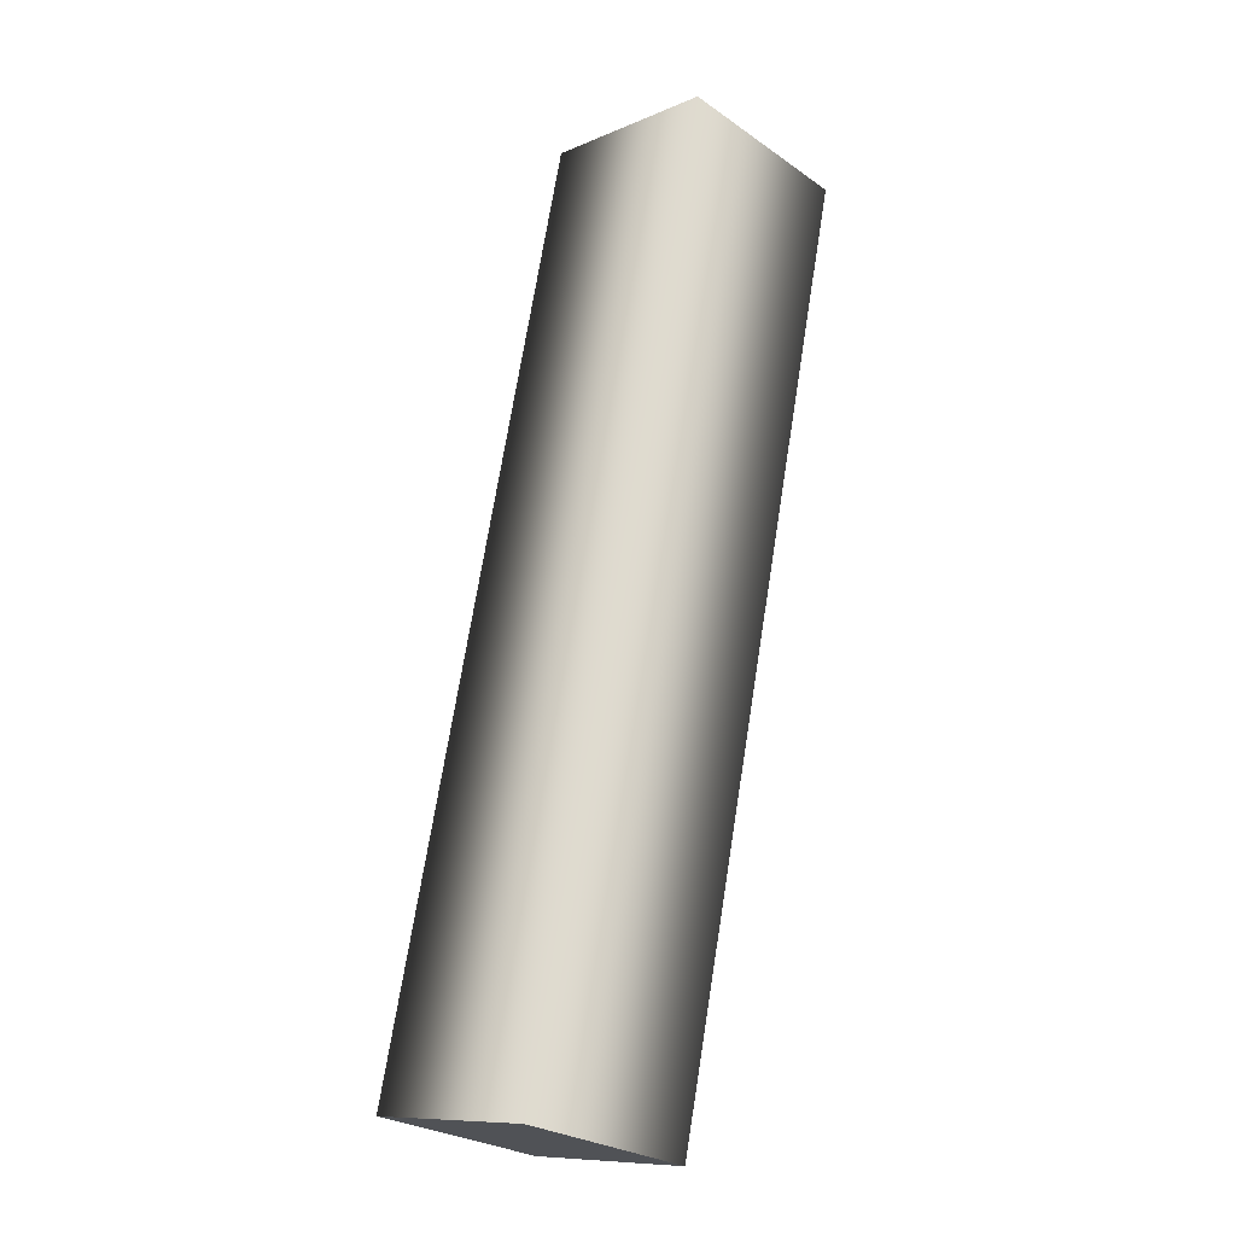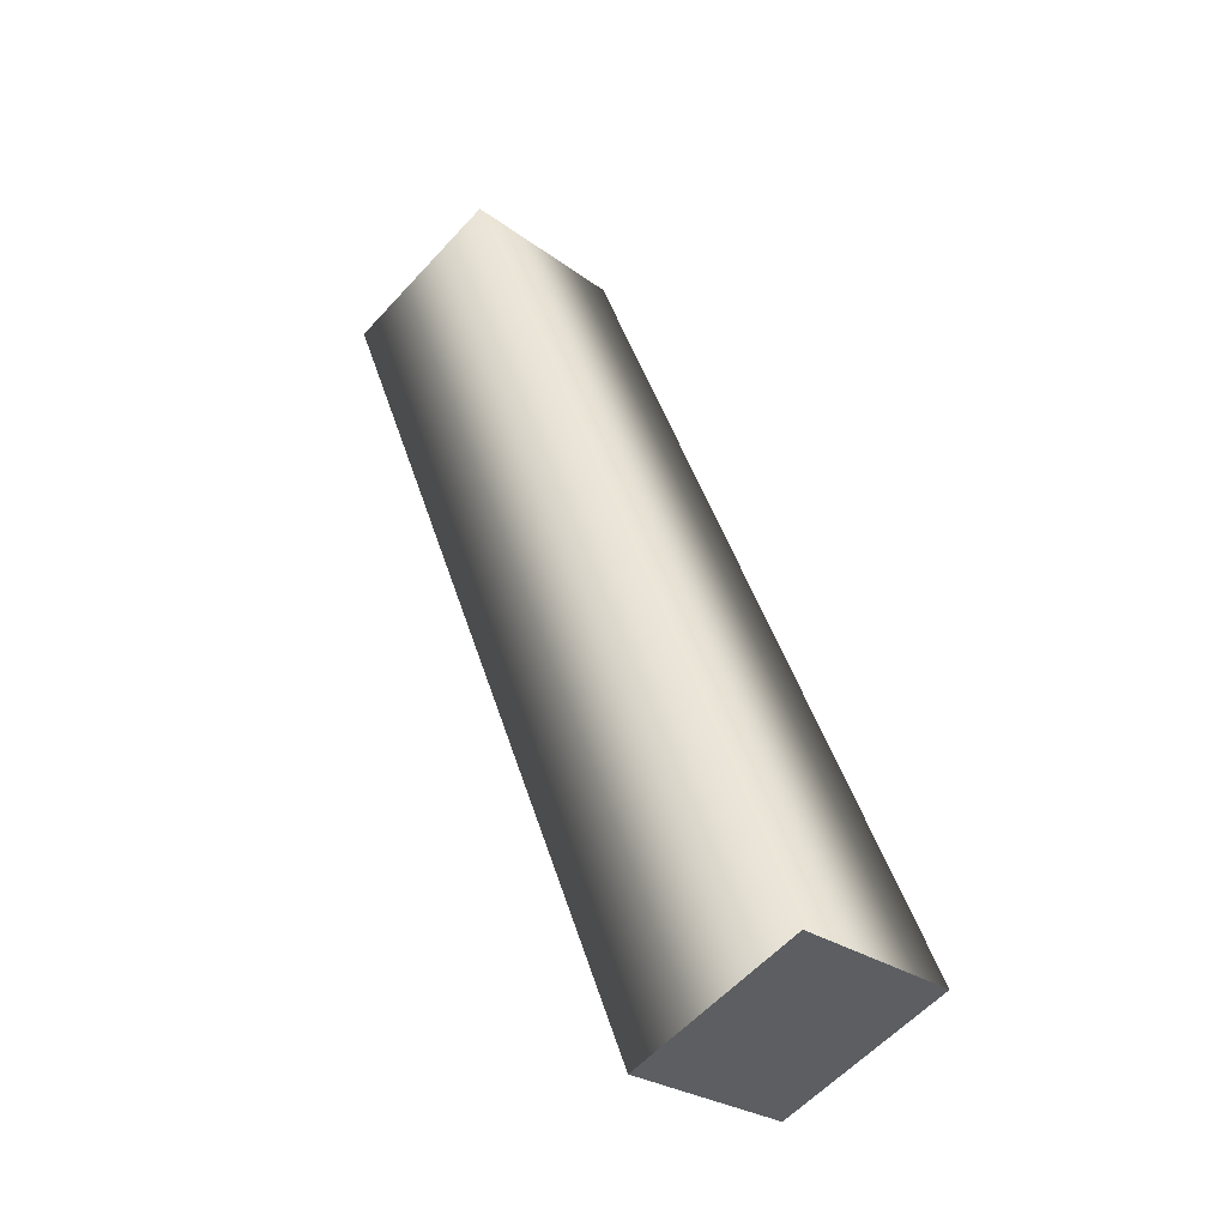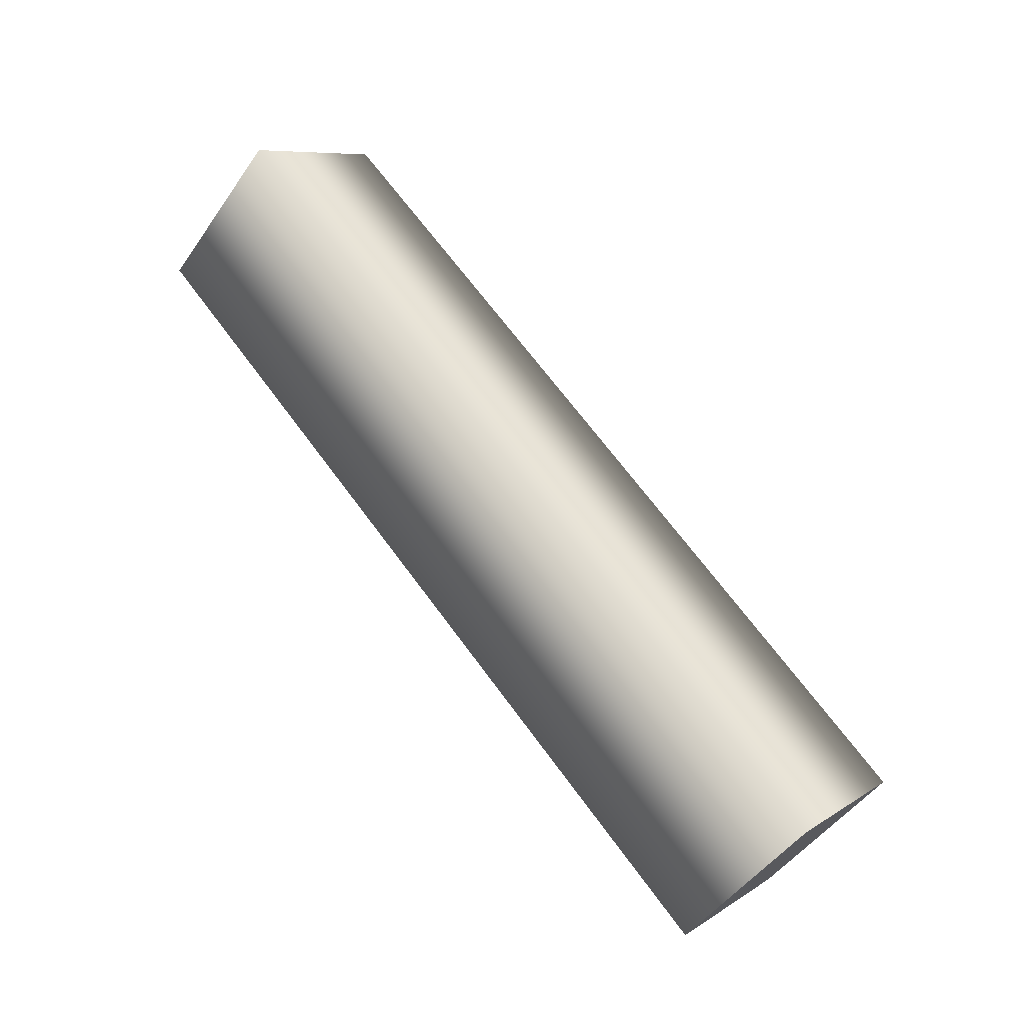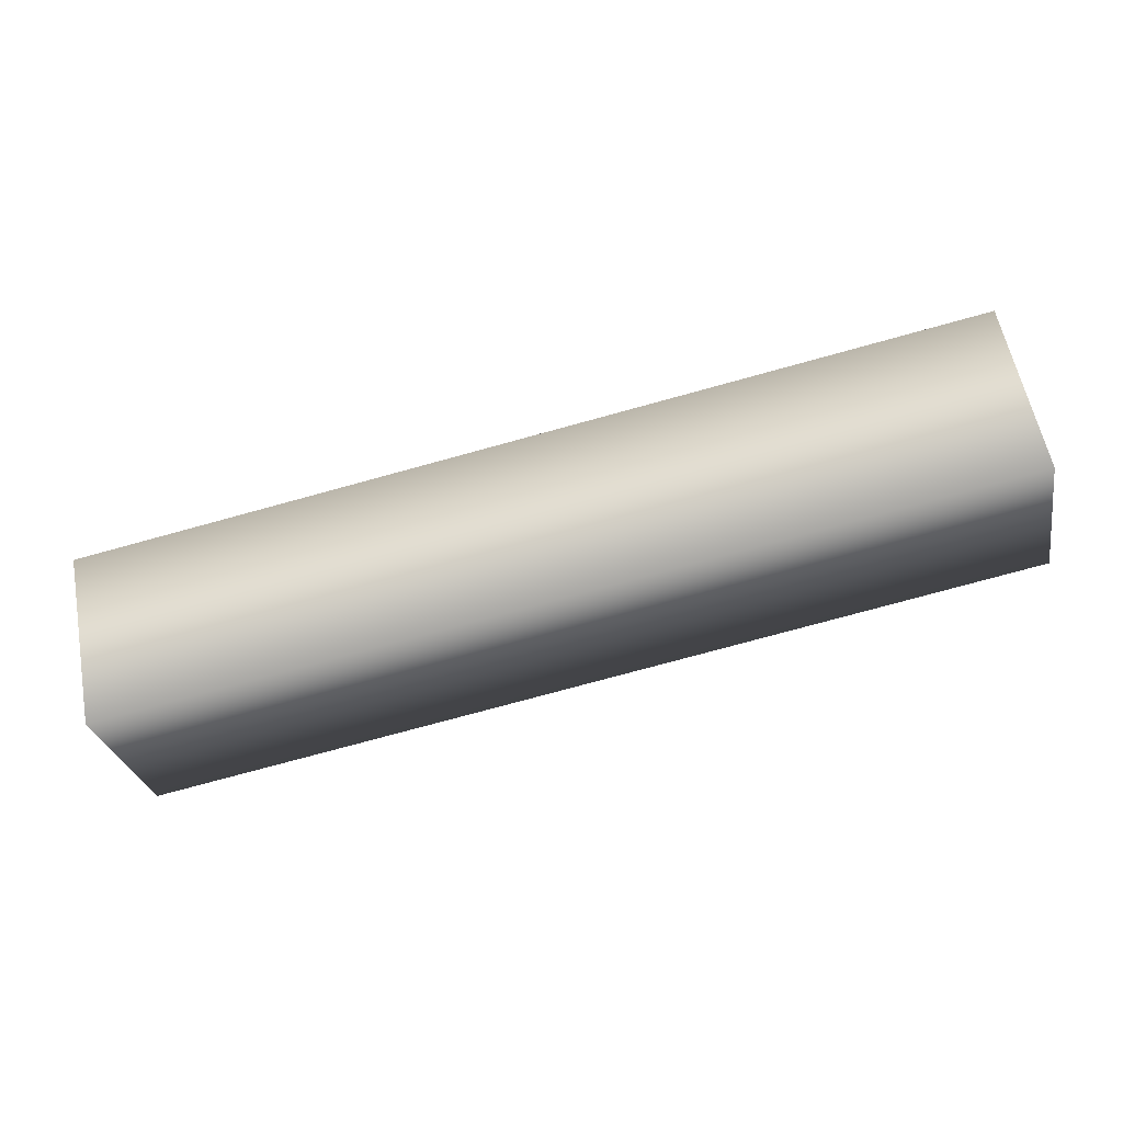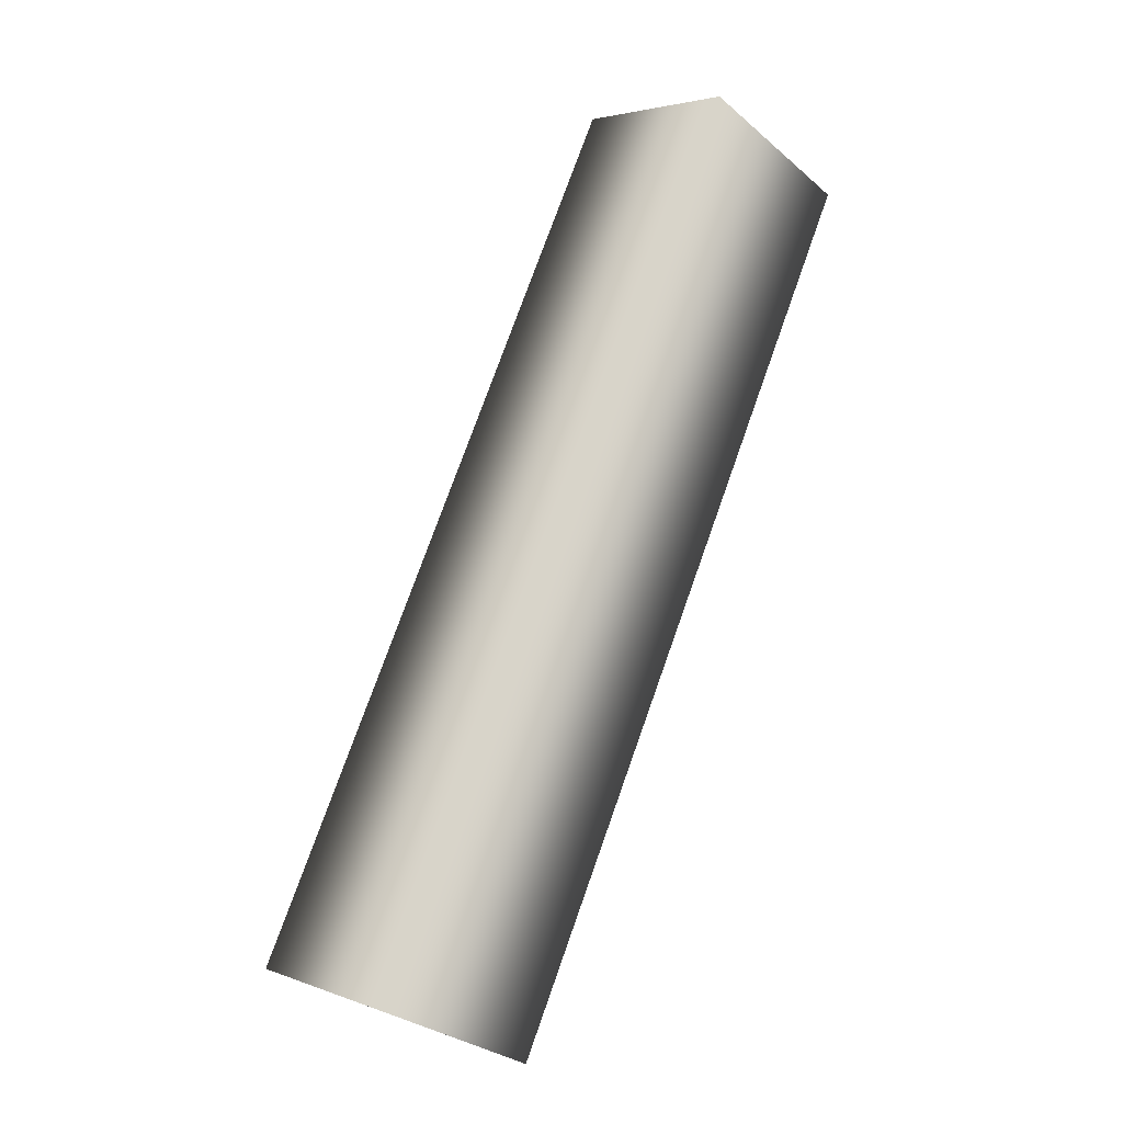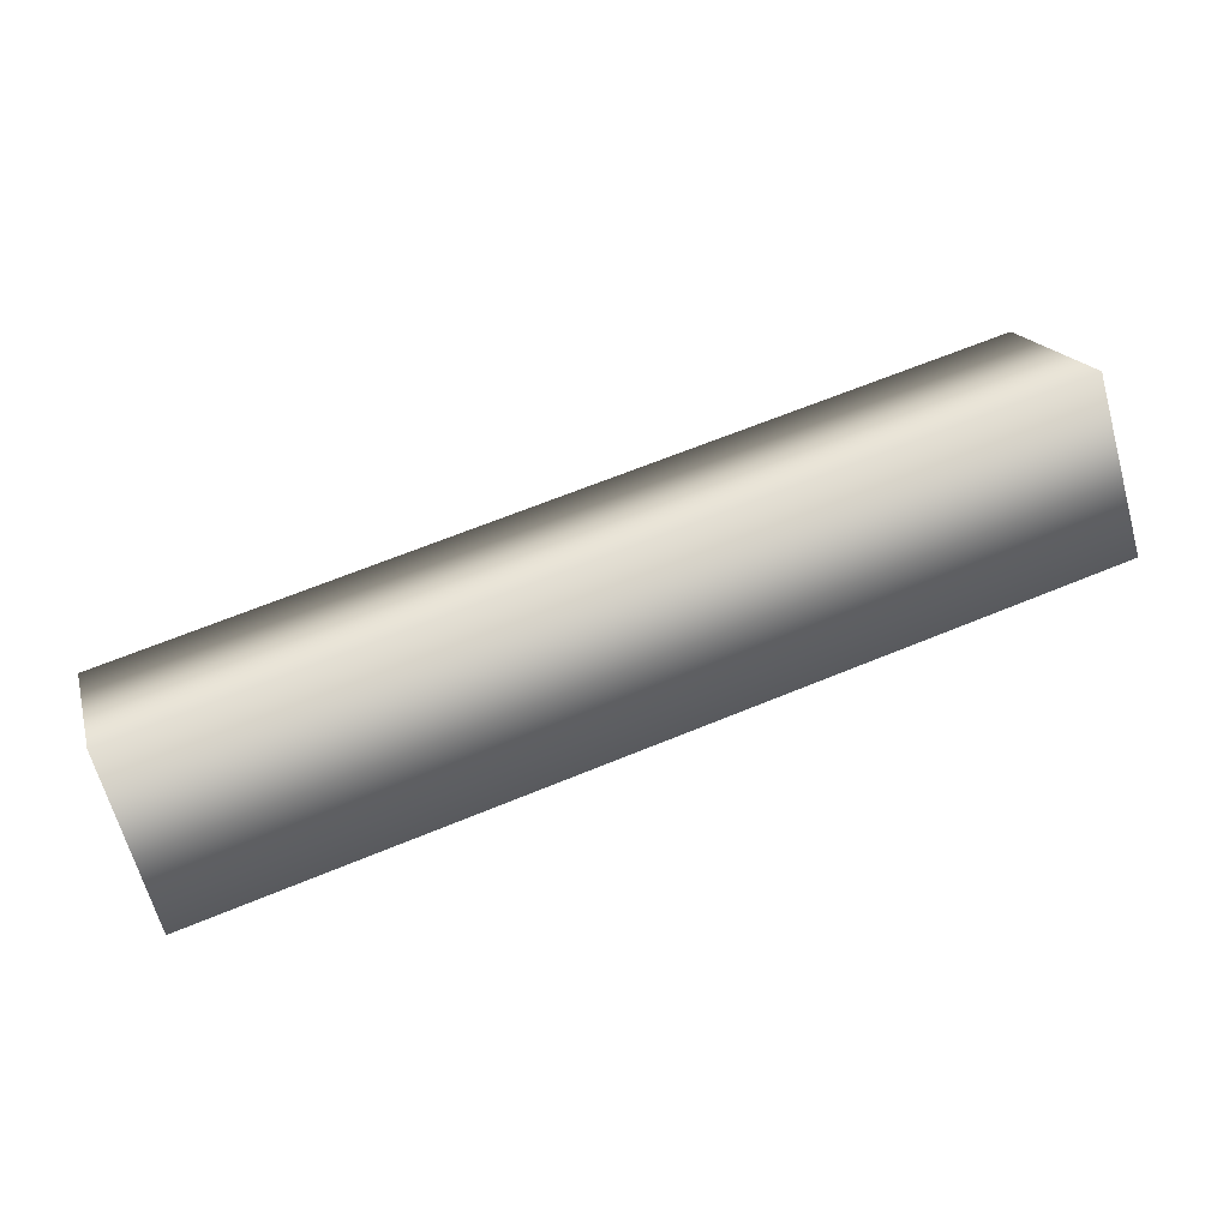
<metadata>
{"format":"obj","ext":"obj","renderer":"f3d","projection":"perspective","resolution":1024,"background":"white","views":[{"elev":70.6,"azim":99.0,"up":"+Z"},{"elev":45.5,"azim":73.1,"up":"+Y"},{"elev":68.9,"azim":-126.5,"up":"+Z"},{"elev":-74.8,"azim":-164.6,"up":"+Z"},{"elev":75.2,"azim":-70.5,"up":"+Z"},{"elev":66.2,"azim":157.6,"up":"+Z"}]}
</metadata>
<code>
v 14.93 0 -2.094
v 14.93 0 2.072
v 14.93 2.08 -0.01665
v 14.93 0 -2.094
v 14.93 -2.08 -0.01665
v 14.93 0 2.072
v 0.01443 0 -2.092
v 0.01443 2.079 -0.01665
v 0.01443 0 2.071
v 0.01443 0 -2.092
v 0.01443 0 2.071
v 0.01443 -2.079 -0.01665
v 14.93 0 2.072
v 0.01443 0 2.071
v 14.93 2.08 -0.01665
v 0.01443 0 2.071
v 0.01443 2.079 -0.01665
v 14.93 2.08 -0.01665
v 14.93 2.08 -0.01665
v 0.01443 2.079 -0.01665
v 14.93 0 -2.094
v 0.01443 2.079 -0.01665
v 0.01443 0 -2.092
v 14.93 0 -2.094
v 14.93 0 -2.094
v 0.01443 0 -2.092
v 14.93 -2.08 -0.01665
v 0.01443 0 -2.092
v 0.01443 -2.079 -0.01665
v 14.93 -2.08 -0.01665
v 14.93 -2.08 -0.01665
v 0.01443 -2.079 -0.01665
v 14.93 0 2.072
v 0.01443 -2.079 -0.01665
v 0.01443 0 2.071
v 14.93 0 2.072
g mtl_t6_attach_ar_silencer1
f 3 2 1
f 6 5 4
f 9 8 7
f 12 11 10
f 15 14 13
f 18 17 16
f 21 20 19
f 24 23 22
f 27 26 25
f 30 29 28
f 33 32 31
f 36 35 34

</code>
